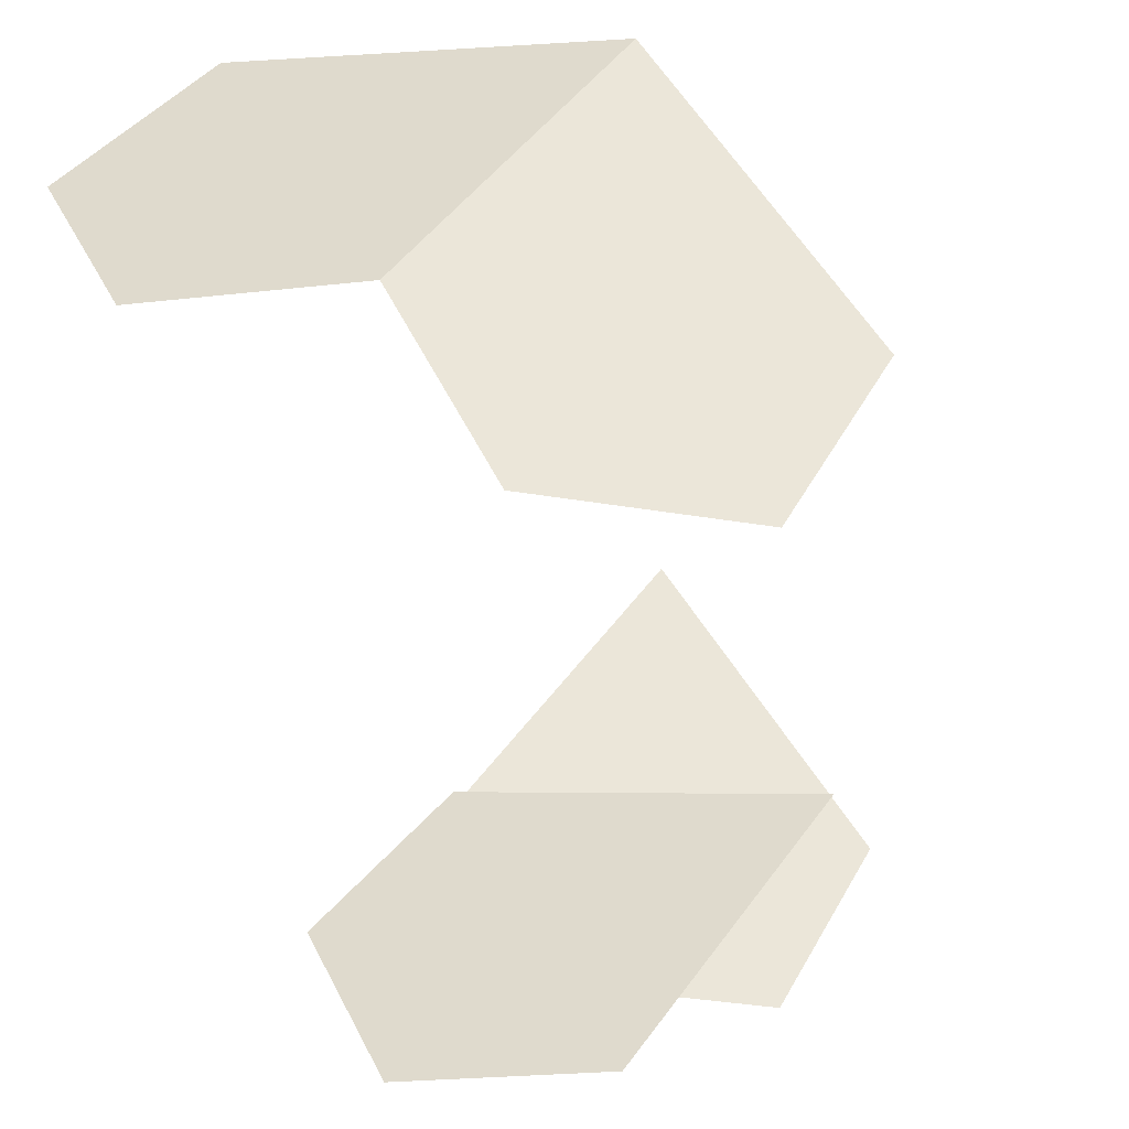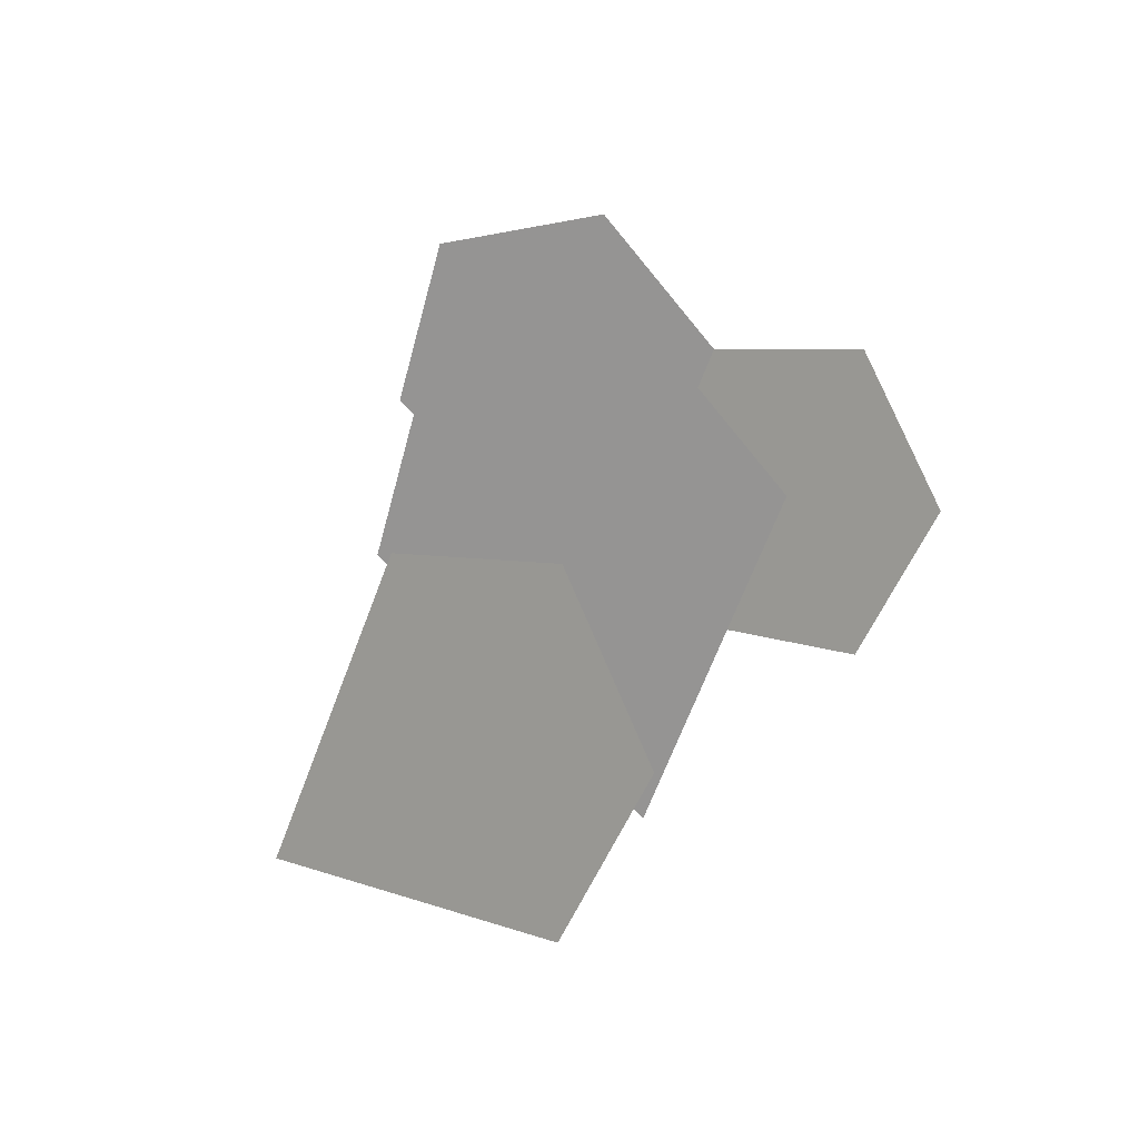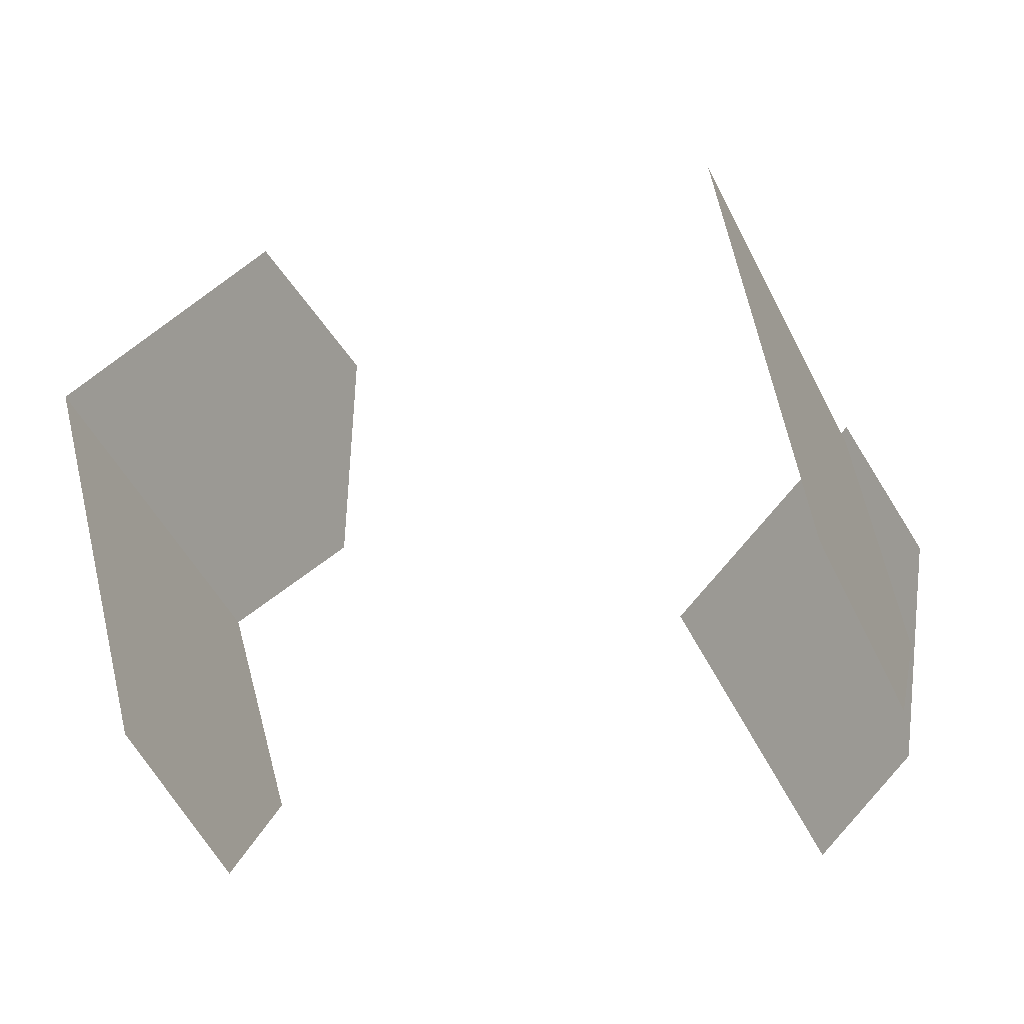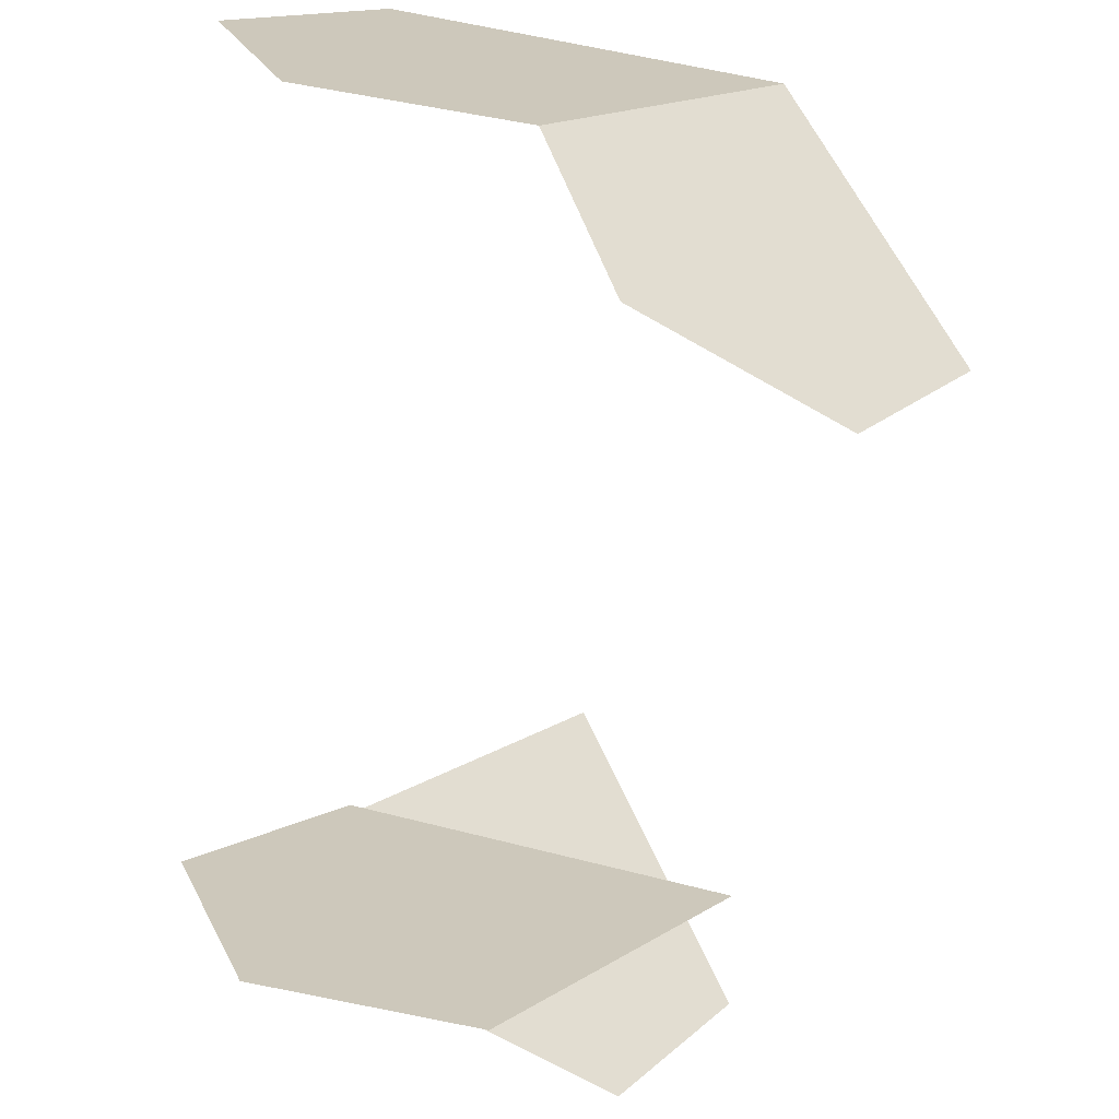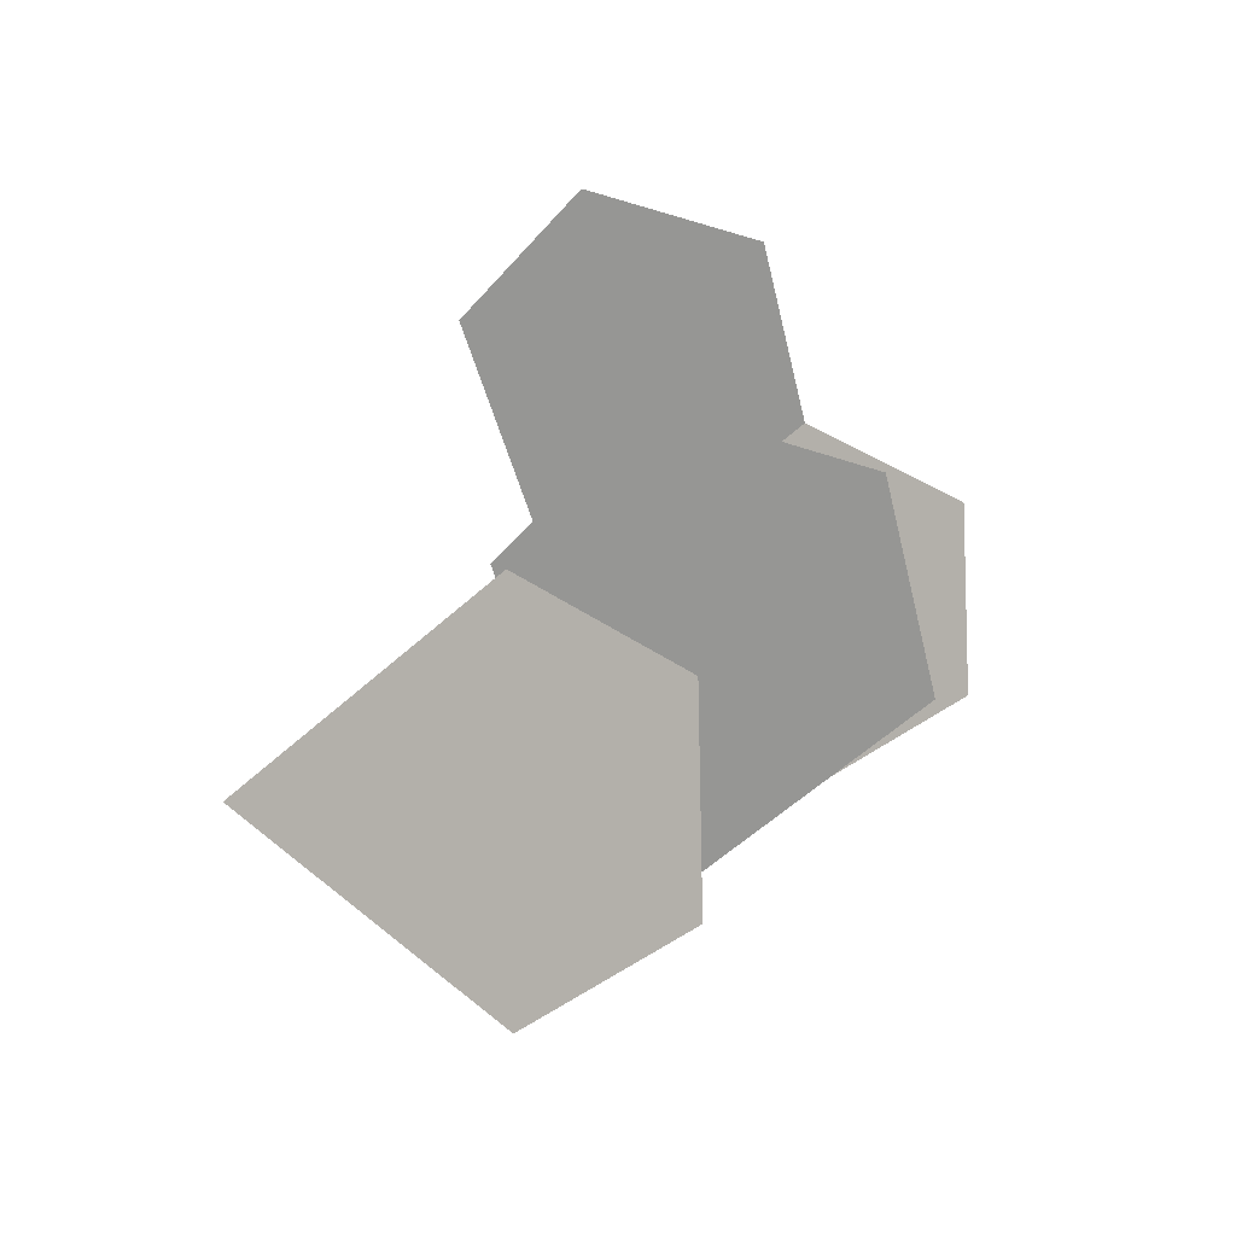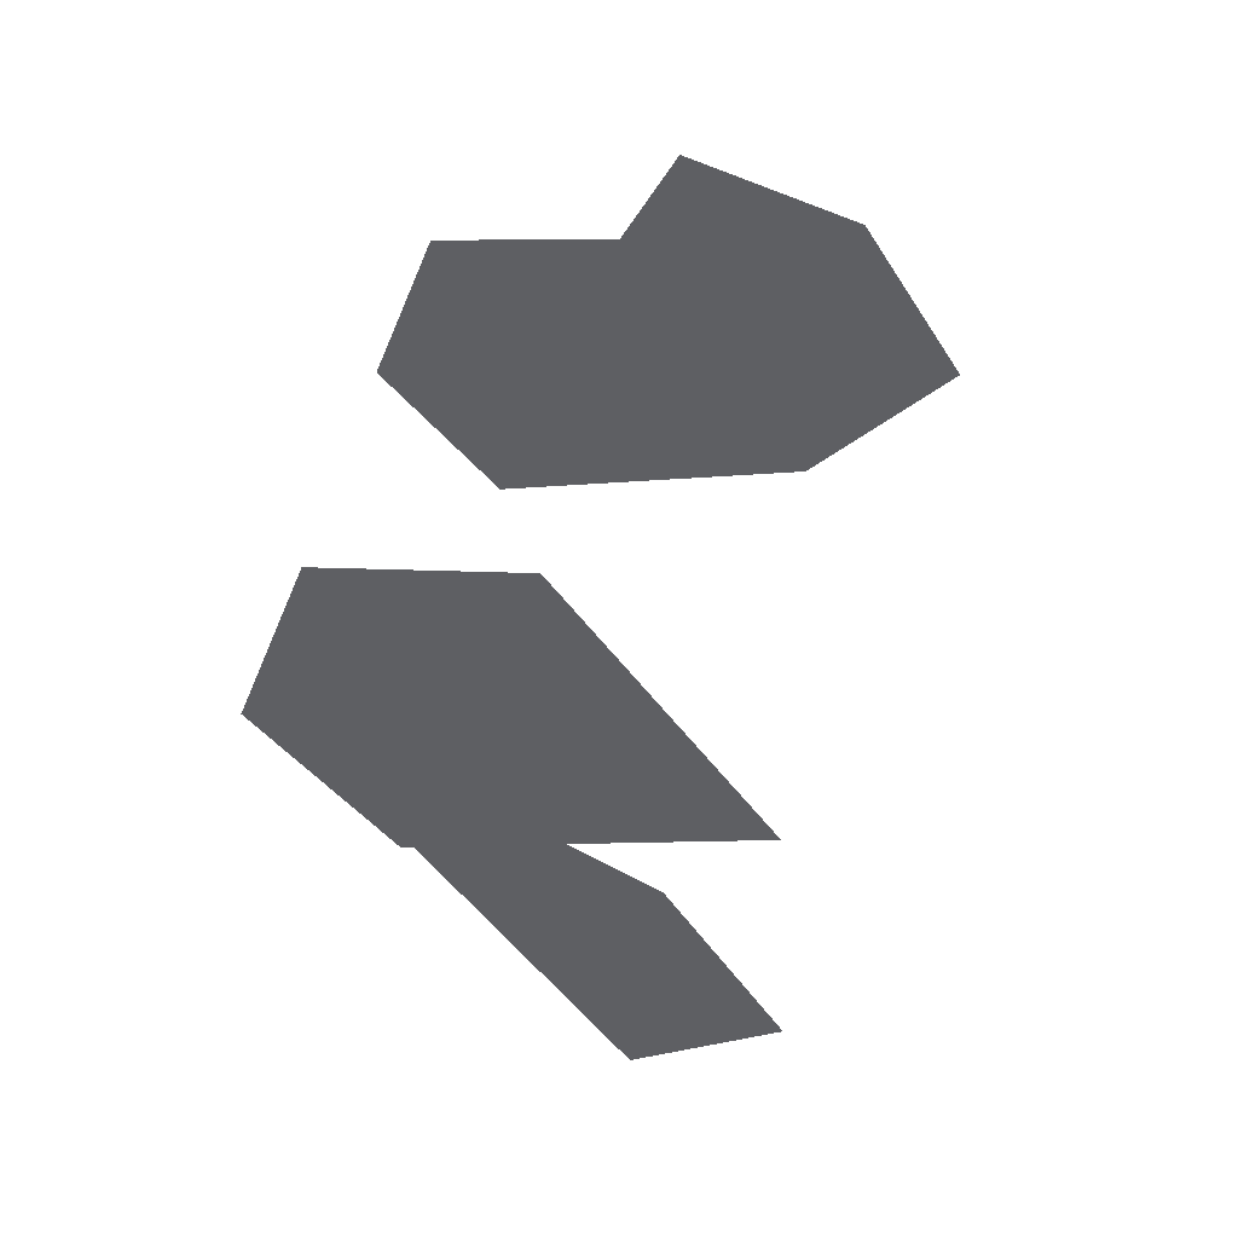
<metadata>
{"format":"obj","ext":"obj","renderer":"f3d","projection":"perspective","resolution":1024,"background":"white","views":[{"elev":-59.9,"azim":20.3,"up":"+Y"},{"elev":-66.7,"azim":-56.5,"up":"+Z"},{"elev":17.9,"azim":131.4,"up":"+Y"},{"elev":-77.8,"azim":2.0,"up":"+Y"},{"elev":-60.8,"azim":-83.1,"up":"+Z"},{"elev":-53.9,"azim":-0.8,"up":"+Z"}]}
</metadata>
<code>
v 0.3817 -1.036 -0.1568
v 0.9811 -0.2107 -0.1337
v 0.0069 0.0078 0.0749
v 0.3817 -1.036 -0.1568
v 0.0069 0.0078 0.0749
v -0.3789 -0.4292 0.0749
v 0.3817 -1.036 -0.1568
v -0.3789 -0.4292 0.0749
v -0.186 -0.9661 -0.0443
v 1.167 0 1.888
v 0.1929 0.2185 2.097
v -0.1929 -0.2185 2.097
v 0 -0.7555 1.978
v 0.5677 -0.825 1.865
v 0.9803 0.0672 -0.5267
v 0.6197 0.7955 0.0897
v 0.0203 -0.0295 0.0666
v 0.9803 0.0672 -0.5267
v 0.0203 -0.0295 0.0666
v 0.1809 -0.4766 -0.2711
v 0.9803 0.0672 -0.5267
v 0.1809 -0.4766 -0.2711
v 0.6749 -0.4269 -0.5764
v 1.167 0 1.888
v 0.5677 -0.825 1.865
v 0.7283 -1.272 1.528
v 1.222 -1.222 1.222
v 1.528 -0.7283 1.272
f 1 2 3
f 4 5 6
f 7 8 9
f 10 11 12 13 14
f 15 16 17
f 18 19 20
f 21 22 23
f 24 25 26 27 28

</code>
